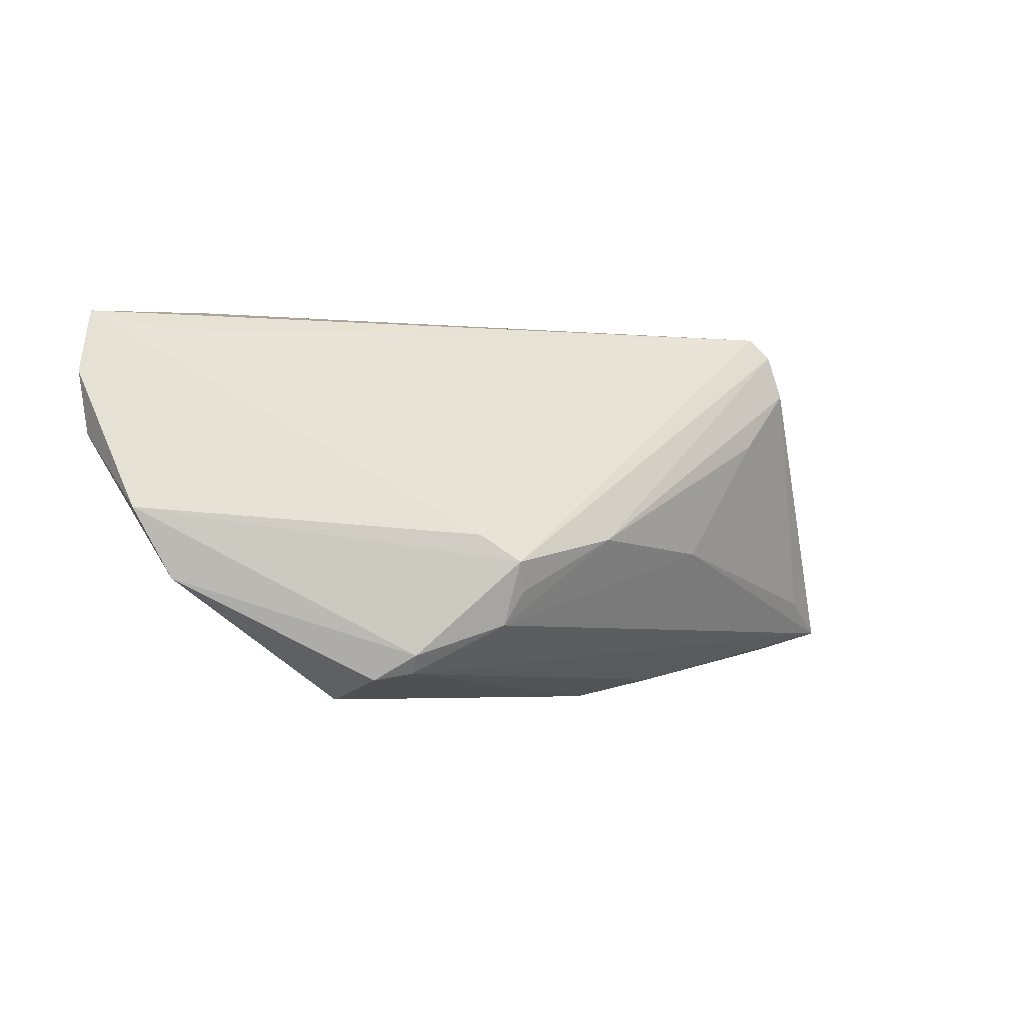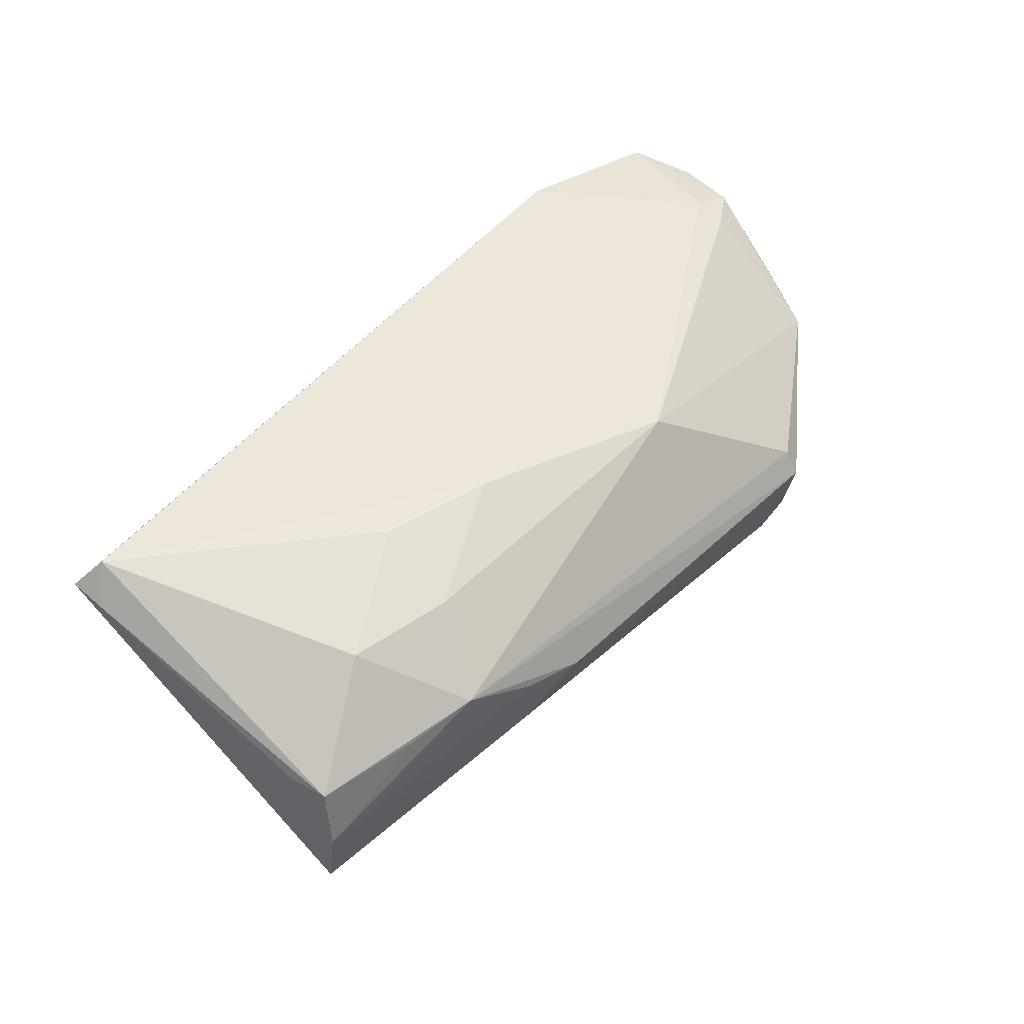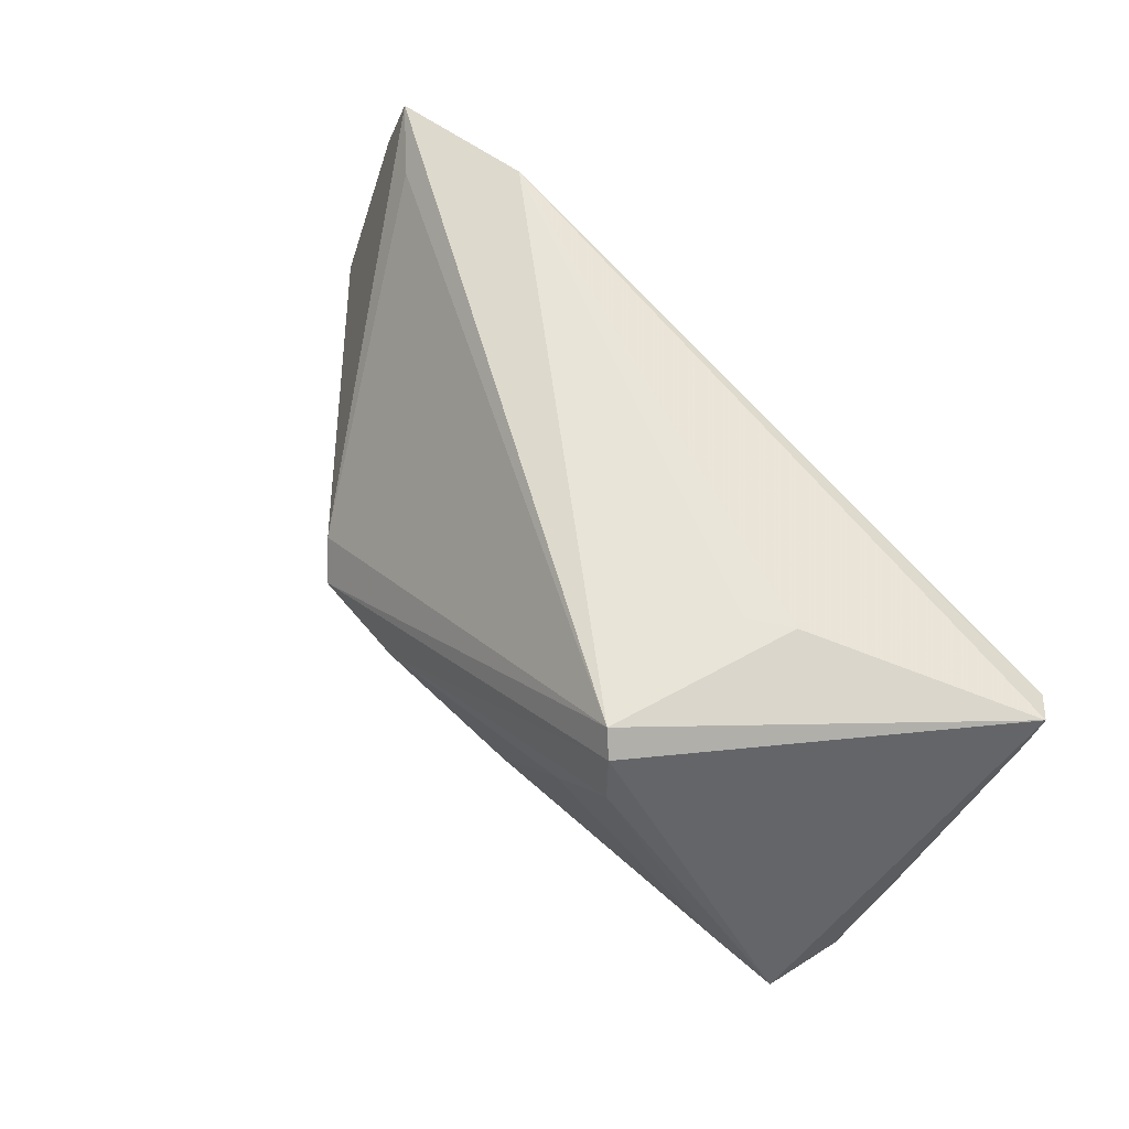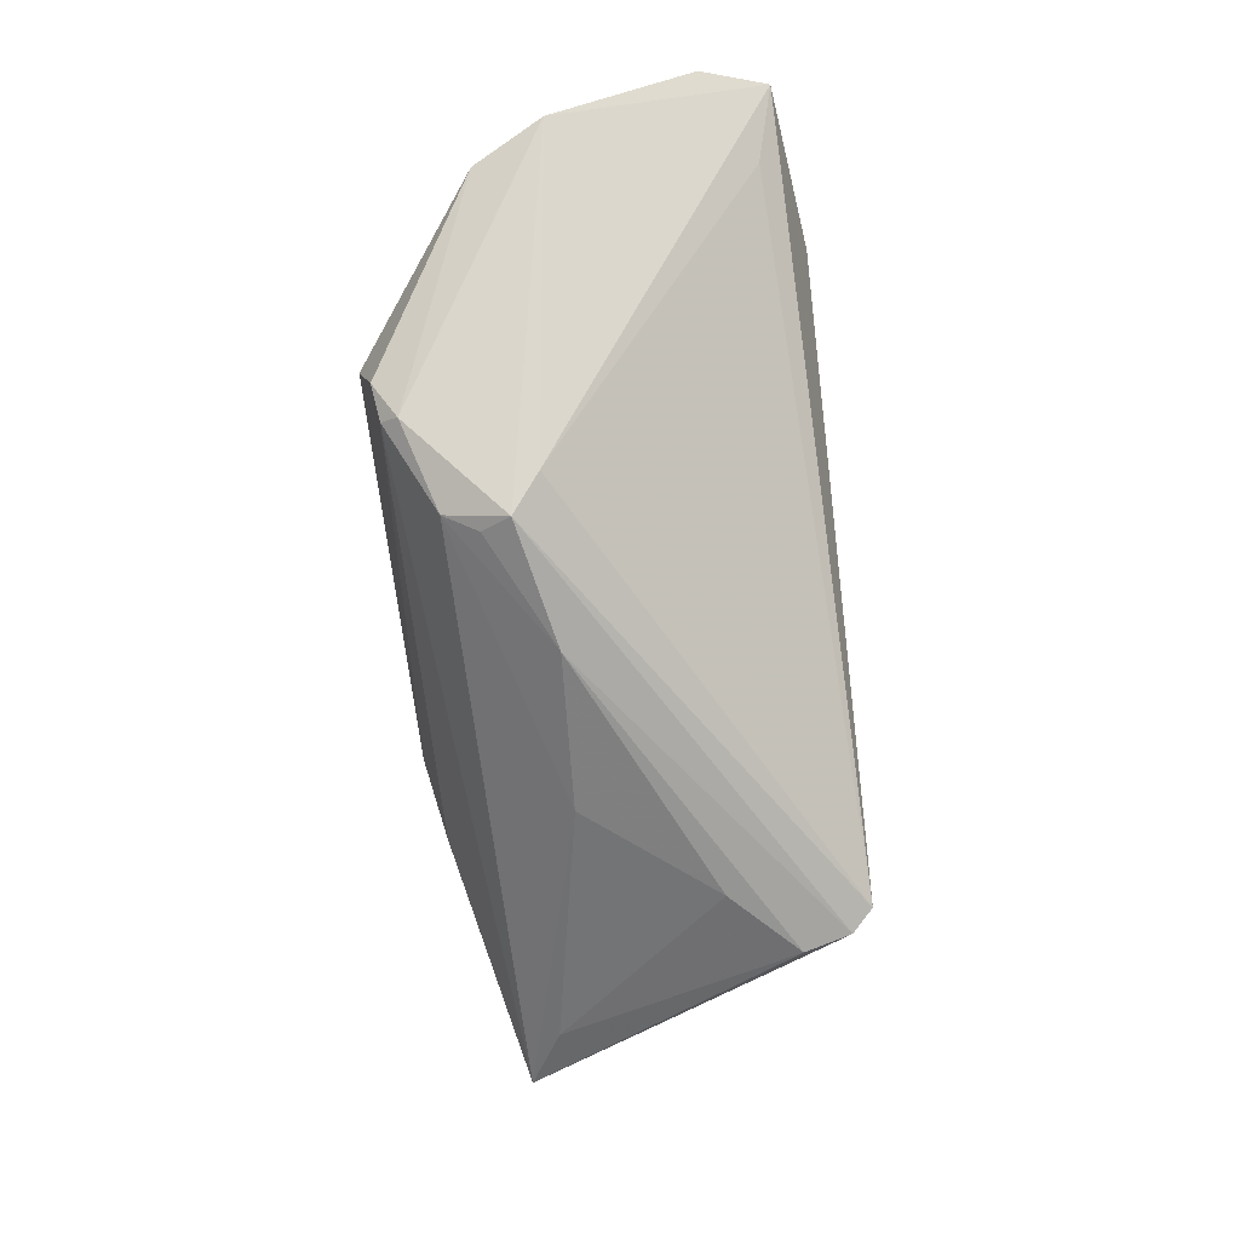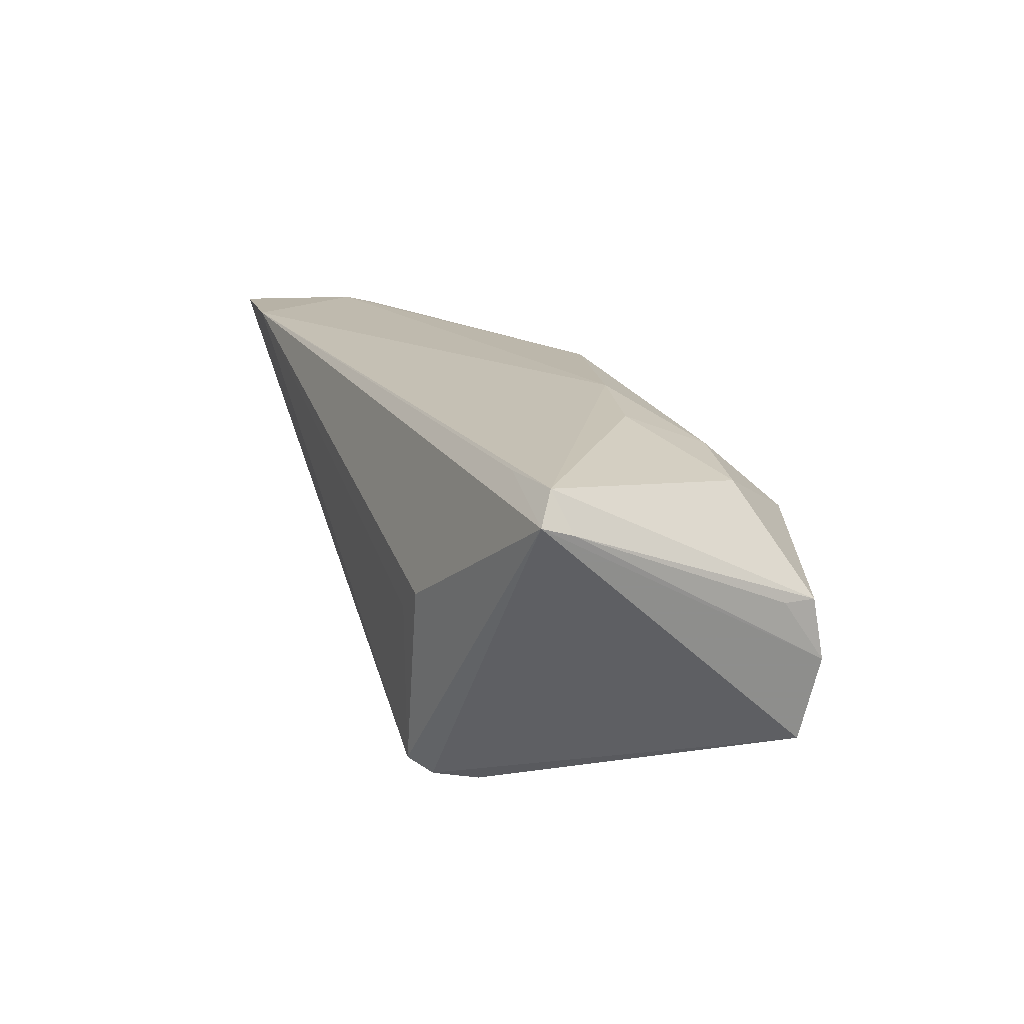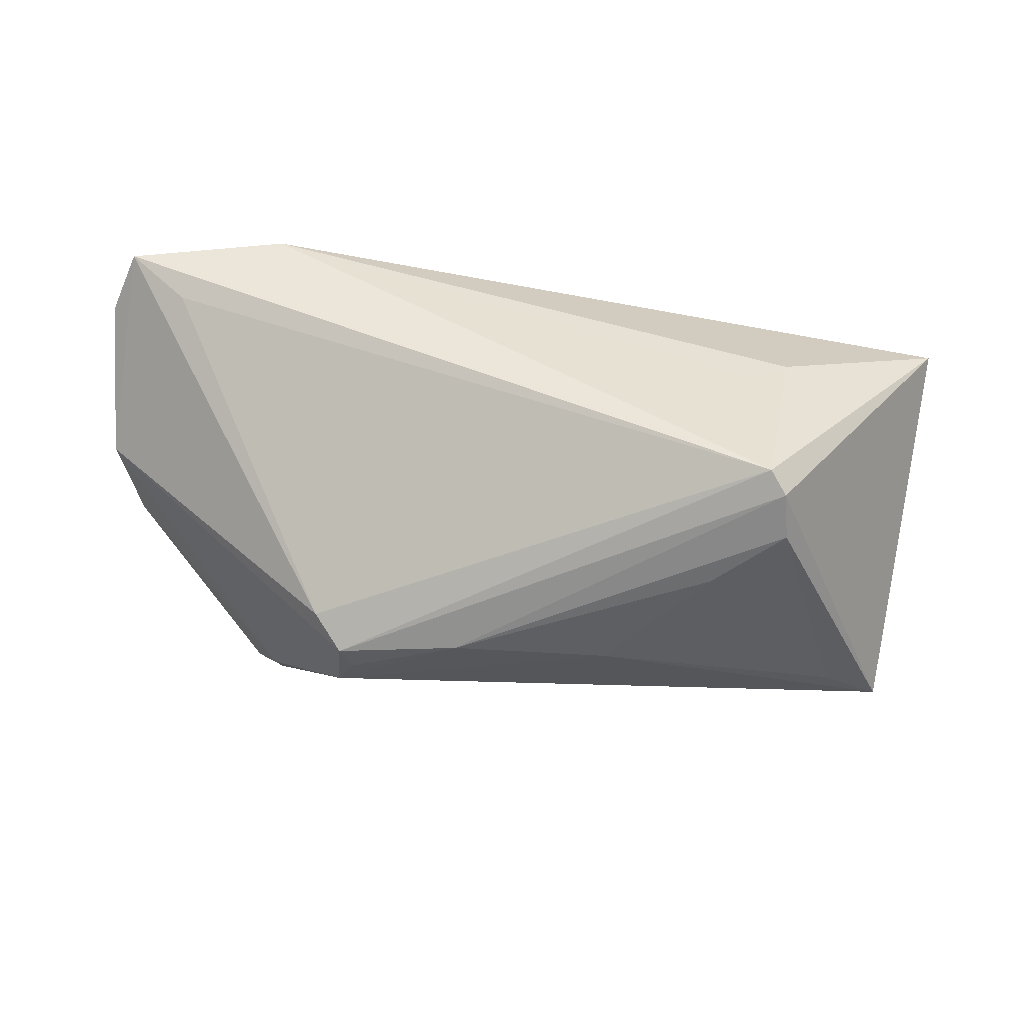
<metadata>
{"format":"obj","ext":"obj","renderer":"f3d","projection":"perspective","resolution":1024,"background":"white","views":[{"elev":-5.5,"azim":132.6,"up":"+Y"},{"elev":45.9,"azim":-49.2,"up":"+Z"},{"elev":59.7,"azim":-130.7,"up":"+Y"},{"elev":-66.6,"azim":95.7,"up":"+Z"},{"elev":19.4,"azim":-111.5,"up":"+Z"},{"elev":-51.7,"azim":173.3,"up":"+Z"}]}
</metadata>
<code>
v 0.02901 -0.02181 -0.01074
v 0.04977 0.007566 0.01972
v -0.0317 0.01682 -0.02149
v -0.0561 0.0189 0.019
v -0.02369 0.009041 -0.02175
v 0.02476 -0.005587 -0.01777
v -0.0329 -0.02202 0.008812
v 0.04961 0.003426 0.01858
v 0.05363 0.02196 0.0198
v 0.006631 -0.005359 -0.02216
v 0.05043 -0.01083 0.007297
v -0.0126 -0.006025 -0.02048
v -0.05148 -0.01526 -0.01287
v -0.04557 -0.01702 -0.009723
v -0.05577 0.01503 0.01758
v 0.02986 -0.01974 -0.01226
v 0.05465 0.006548 0.01844
v -0.04516 0.01775 0.02181
v -0.03294 0.02483 0.004053
v -0.02849 0.02474 -0.01874
v -0.02382 -0.02355 0.004278
v -0.04052 -0.01985 0.006611
v -0.02383 -0.02221 -0.003545
v 0.03417 0.02483 0.02216
v 0.0561 0.01412 0.01848
v 0.03077 -0.02323 0.003405
v 0.02128 -0.008742 -0.02094
v -0.05269 -0.01205 0.004931
v -0.04066 -0.01135 0.01574
v -0.0306 0.02228 -0.02032
v -0.05235 -0.01744 -0.002889
v -0.0283 0.02483 0.0006819
v 0.05464 -0.002656 0.009278
v -0.0136 -0.007326 0.02053
v 0.02108 -0.01613 -0.01815
v 0.03119 -0.02483 0.0002483
v -0.05182 -0.0163 0.004486
v -0.01618 -0.02448 0.002309
v -0.02834 -0.01402 0.01637
v 0.04639 0.01987 0.01407
v -0.04375 -0.01124 -0.01517
v 0.01954 -0.01213 -0.01984
v 0.01147 -0.0148 0.01774
v -0.05328 0.01668 0.02216
v -0.02696 -0.003968 0.02047
v 0.03239 -0.02262 -0.007839
f 13 31 4
f 4 44 18
f 24 18 44
f 4 18 24
f 24 19 4
f 32 19 24
f 4 31 15
f 15 44 4
f 28 15 31
f 33 9 25
f 25 17 33
f 9 17 25
f 6 9 33
f 33 27 6
f 34 24 44
f 34 39 43
f 7 39 29
f 43 39 7
f 43 7 26
f 41 13 3
f 41 12 13
f 20 24 9
f 32 24 20
f 20 6 27
f 20 19 32
f 4 19 20
f 24 34 2
f 2 17 9
f 9 24 2
f 2 34 43
f 45 44 29
f 45 34 44
f 29 39 45
f 39 34 45
f 31 13 14
f 14 23 31
f 13 23 14
f 21 7 31
f 38 7 21
f 31 23 21
f 21 23 38
f 31 7 22
f 43 26 11
f 33 17 11
f 38 23 1
f 1 23 13
f 5 41 3
f 12 41 5
f 3 10 5
f 5 10 12
f 9 6 40
f 40 20 9
f 6 20 40
f 27 10 30
f 30 20 27
f 30 10 3
f 4 20 30
f 30 13 4
f 3 13 30
f 8 2 43
f 17 2 8
f 43 11 8
f 8 11 17
f 37 7 29
f 37 22 7
f 37 28 31
f 31 22 37
f 29 44 37
f 44 15 37
f 15 28 37
f 38 1 36
f 36 7 38
f 36 26 7
f 36 11 26
f 35 1 13
f 13 12 35
f 12 10 35
f 11 36 46
f 46 36 1
f 42 10 27
f 27 35 42
f 42 35 10
f 1 35 16
f 16 46 1
f 16 35 27
f 11 46 16
f 16 27 33
f 33 11 16

</code>
